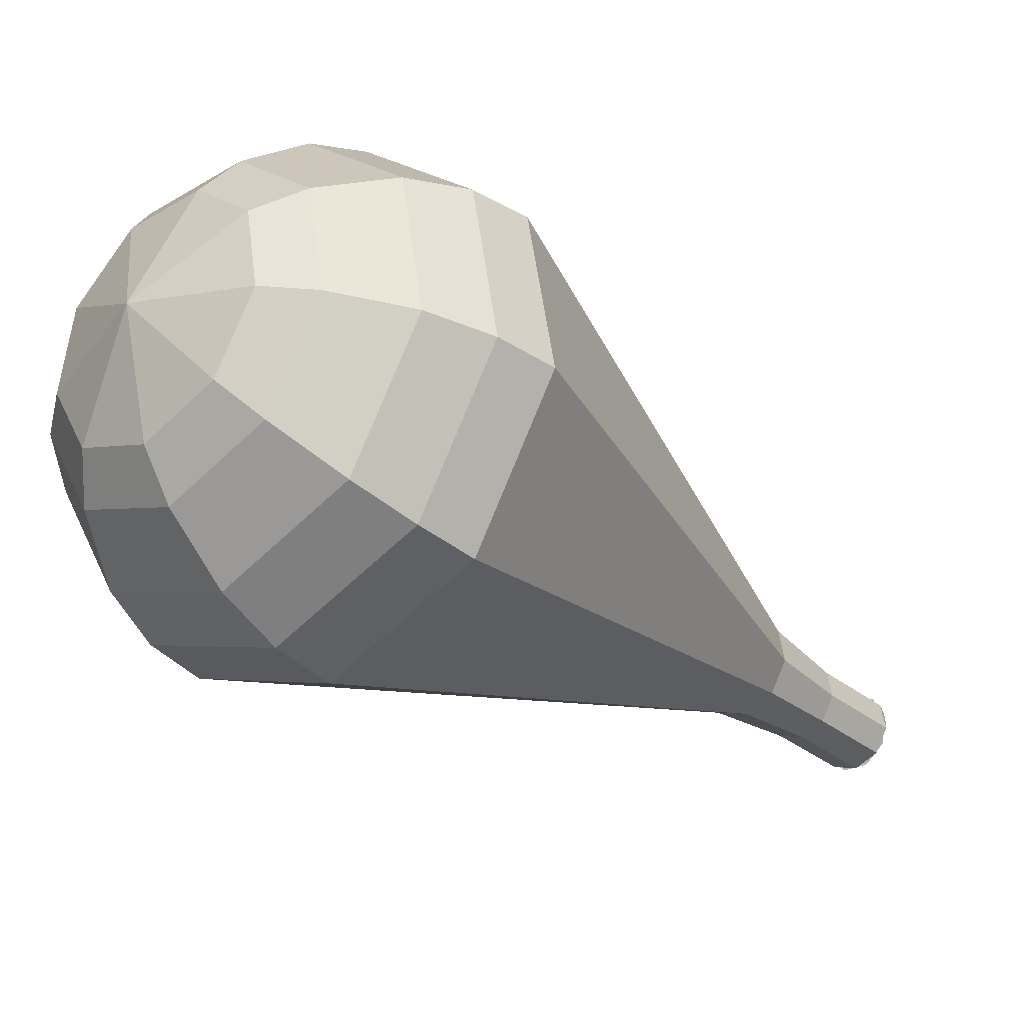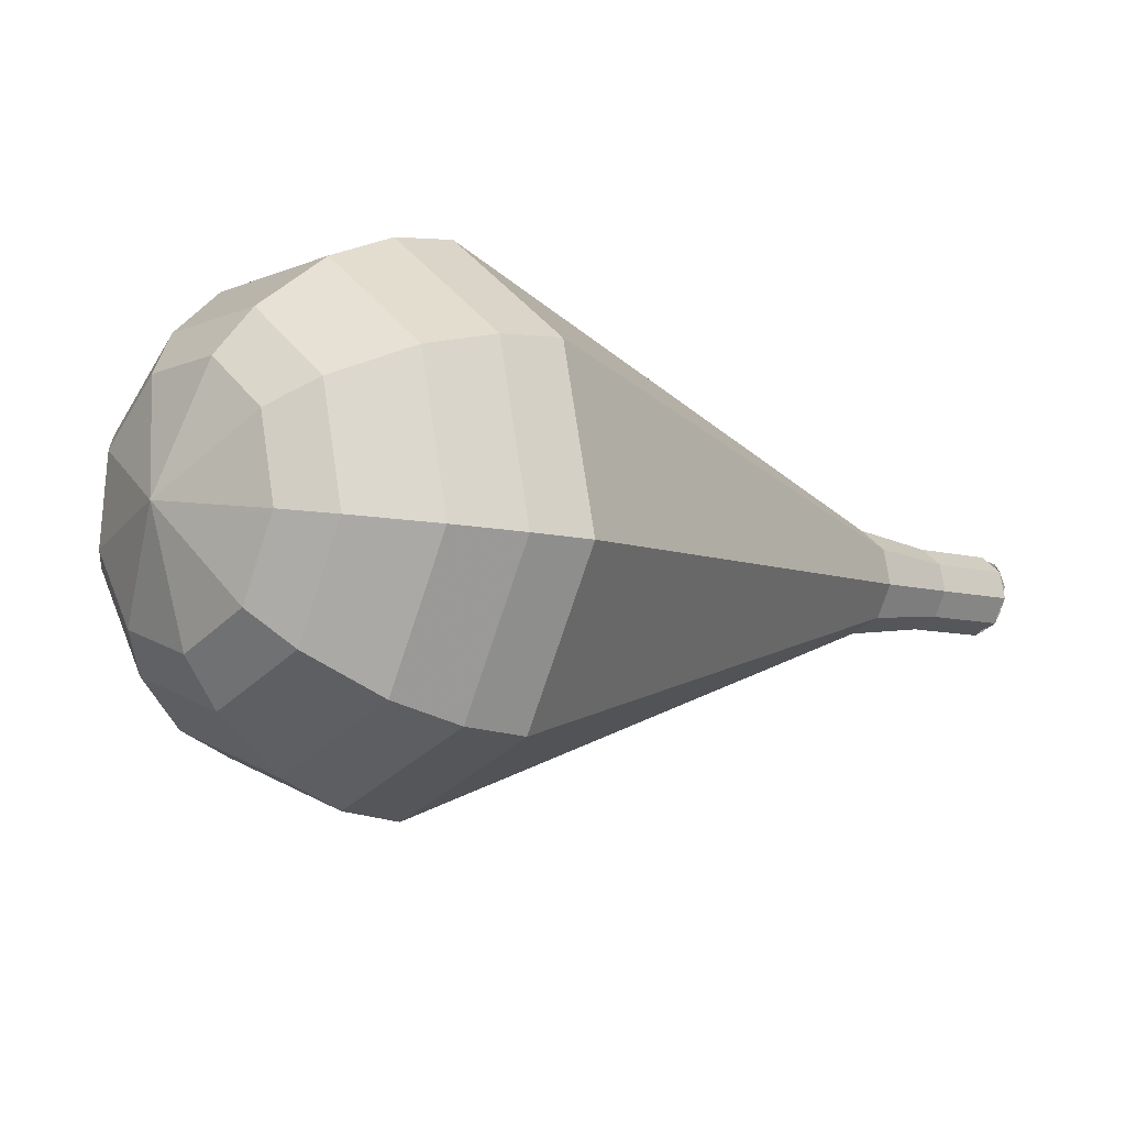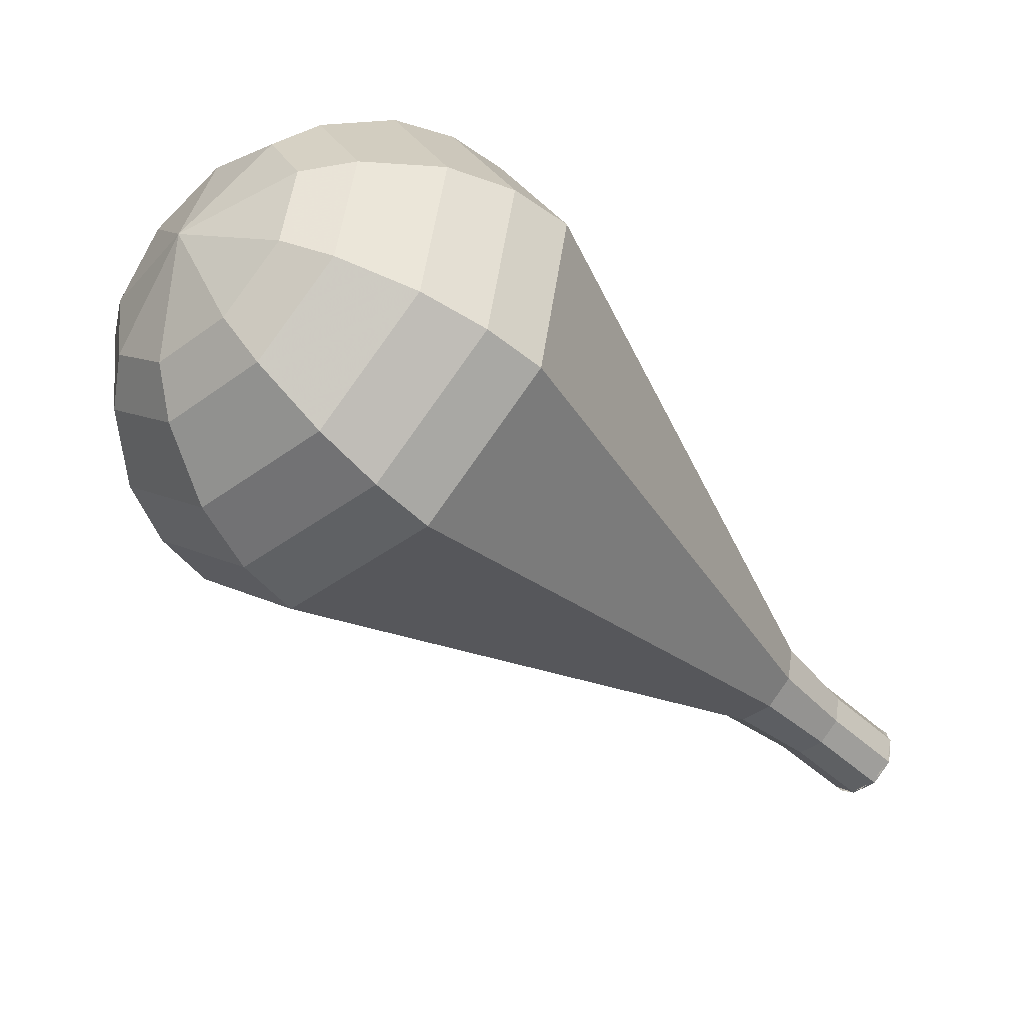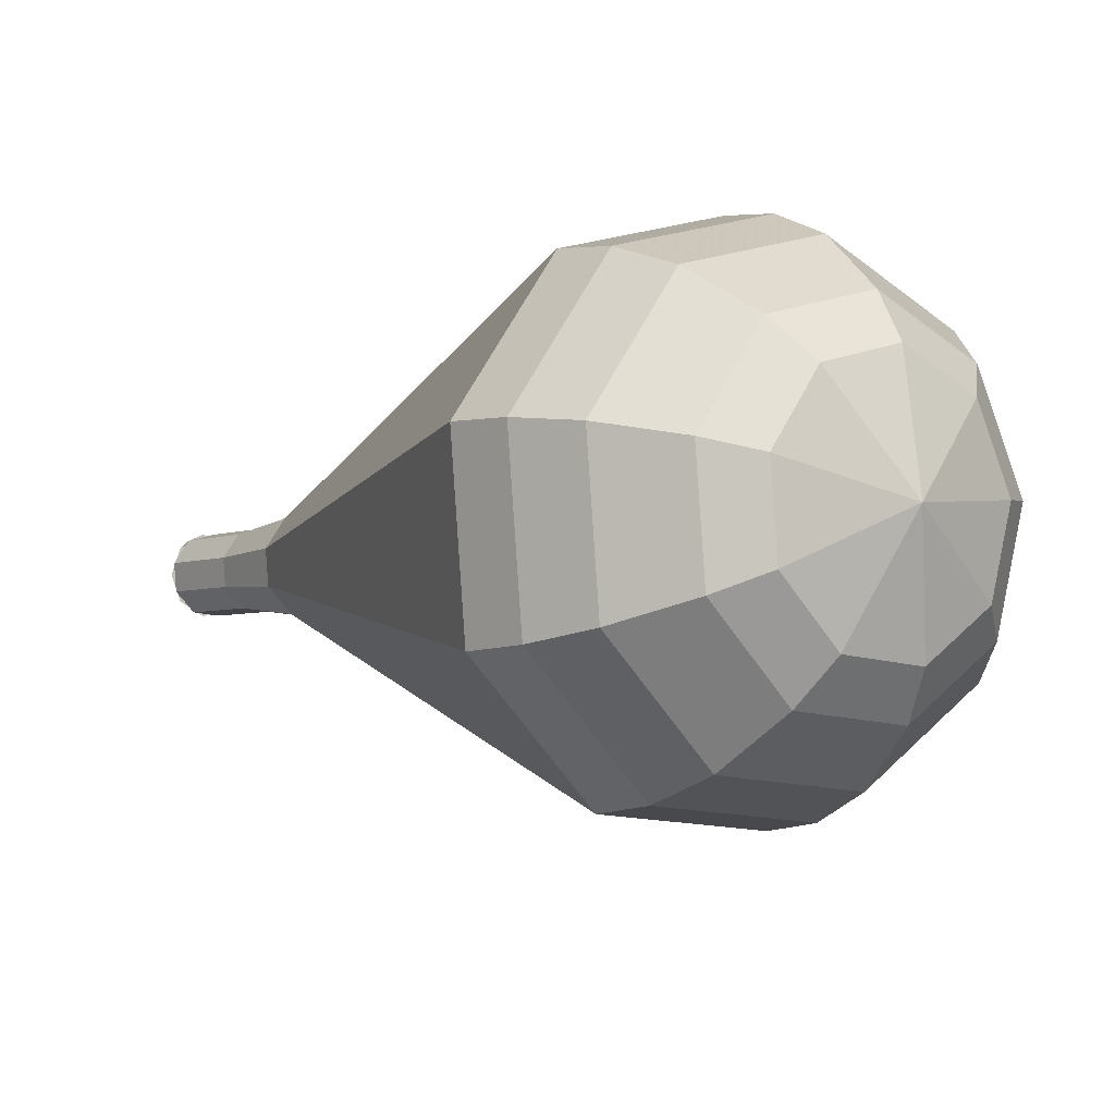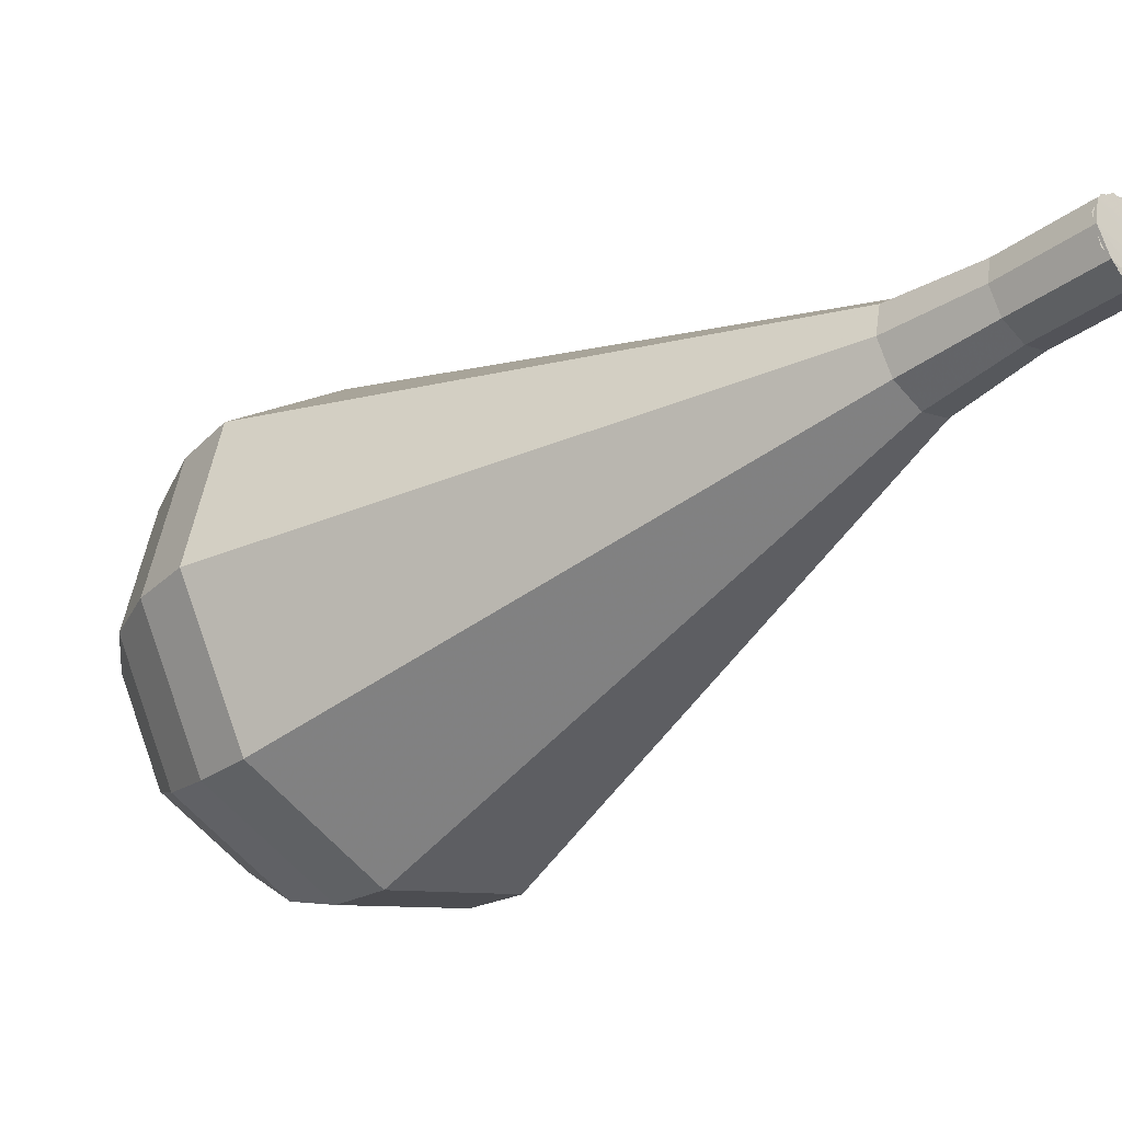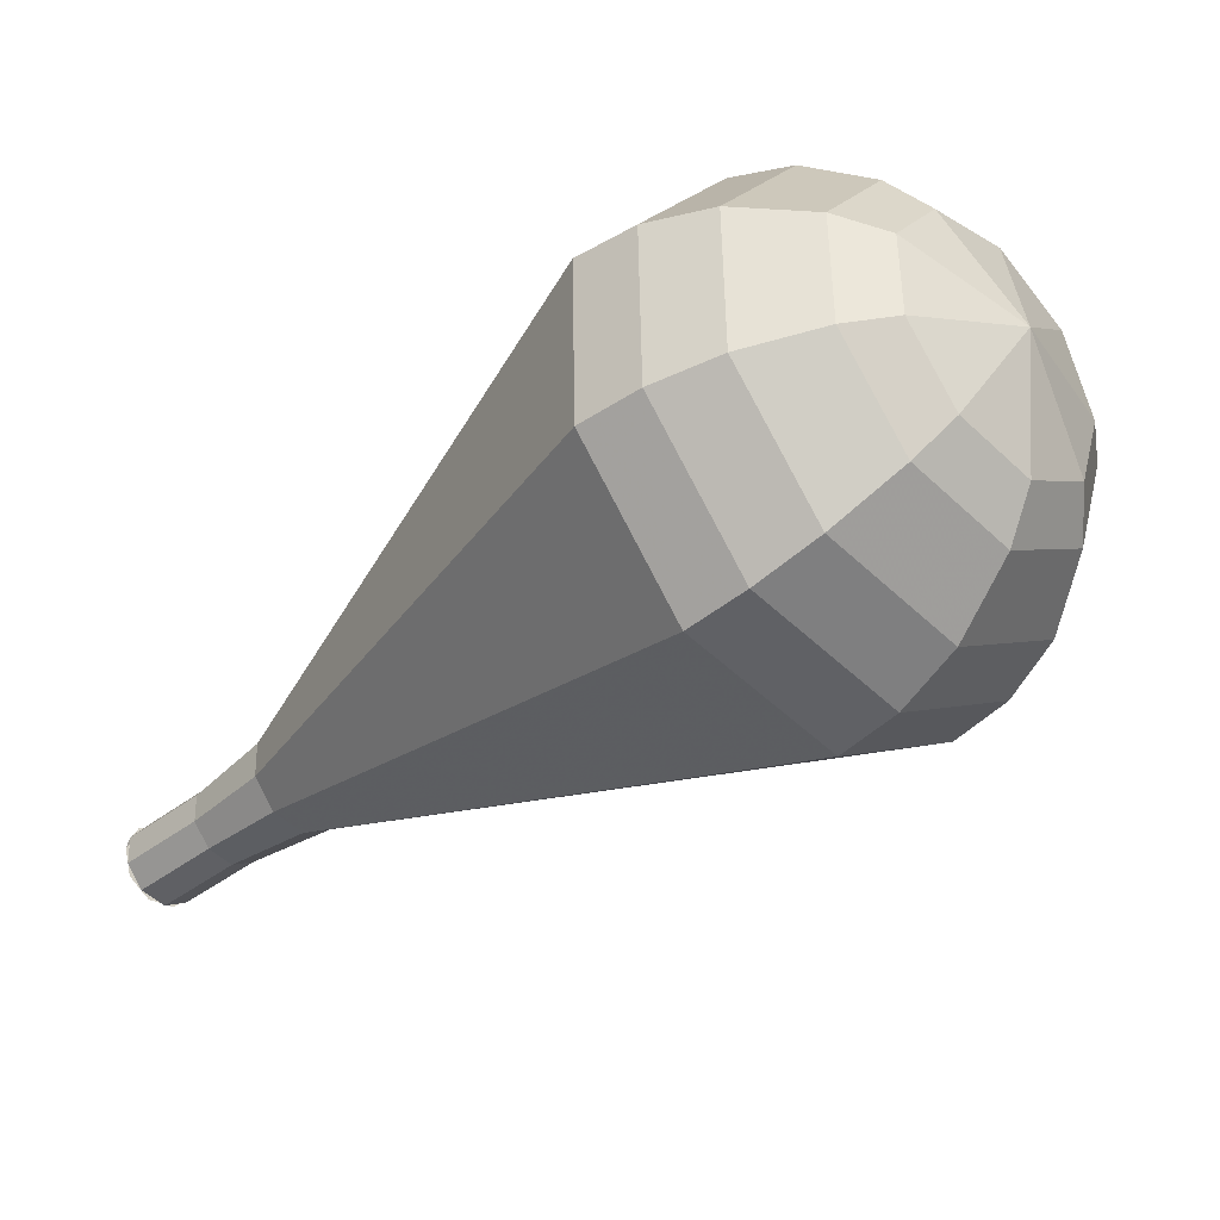
<metadata>
{"format":"obj","ext":"obj","renderer":"f3d","projection":"perspective","resolution":1024,"background":"white","views":[{"elev":-78.6,"azim":89.8,"up":"+Y"},{"elev":66.4,"azim":117.2,"up":"+Z"},{"elev":18.5,"azim":104.6,"up":"+Z"},{"elev":-47.7,"azim":-7.5,"up":"+Y"},{"elev":19.2,"azim":159.2,"up":"+Y"},{"elev":30.3,"azim":-27.9,"up":"+Z"}]}
</metadata>
<code>
g tube1
v 152.9 152 94.47
v 153 151.4 93.87
v 152.6 150.7 93.56
v 151.9 150.3 93.67
v 151.2 150.3 94.15
v 150.8 150.8 94.79
v 151 151.4 95.27
v 151.6 152 95.39
v 152.4 152.2 95.07
v 152.9 152 94.47
v 151 150.4 94.47
v 151.6 150.2 93.86
v 152.3 150.5 93.54
v 152.9 151.1 93.65
v 153 151.8 94.15
v 152.6 152.2 94.79
v 151.9 152.2 95.29
v 151.2 151.7 95.4
v 150.9 151 95.08
v 151 150.4 94.47
v 152.5 148.7 96.41
v 153.1 148.5 95.8
v 153.8 148.8 95.48
v 154.4 149.5 95.59
v 154.5 150.2 96.09
v 154.1 150.6 96.73
v 153.4 150.5 97.23
v 152.7 150 97.34
v 152.4 149.3 97.02
v 152.5 148.7 96.41
v 153.8 146.9 98.35
v 154.5 146.6 97.59
v 155.4 147 97.18
v 156.1 147.8 97.32
v 156.3 148.7 97.95
v 155.8 149.2 98.76
v 154.9 149.1 99.38
v 154.1 148.5 99.52
v 153.6 147.6 99.12
v 153.8 146.9 98.35
v 154.6 144.5 100.3
v 155.7 144.1 99.05
v 157.2 144.7 98.39
v 158.4 146.1 98.62
v 158.6 147.5 99.63
v 157.9 148.3 101
v 156.4 148.2 102
v 155 147.2 102.2
v 154.3 145.7 101.5
v 154.6 144.5 100.3
v 155.3 142.2 102.2
v 157 141.7 100.5
v 159.1 142.5 99.59
v 160.6 144.3 99.91
v 161 146.3 101.3
v 159.9 147.5 103.2
v 157.9 147.3 104.6
v 156 145.9 104.9
v 155 143.9 104
v 155.3 142.2 102.2
v 156.9 137.6 106.1
v 159.4 136.7 103.4
v 162.7 138 102
v 165.1 140.9 102.5
v 165.7 143.9 104.7
v 164 145.7 107.5
v 160.9 145.5 109.7
v 157.9 143.3 110.2
v 156.3 140.2 108.8
v 156.9 137.6 106.1
v 158.5 132.9 110
v 161.9 131.8 106.4
v 166.3 133.5 104.4
v 169.6 137.4 105.1
v 170.3 141.5 108.1
v 168.1 144 111.9
v 163.9 143.7 114.9
v 159.8 140.7 115.6
v 157.6 136.5 113.6
v 158.5 132.9 110
v 159.6 132.1 111.2
v 162.9 130.9 107.7
v 167.2 132.6 105.8
v 170.4 136.4 106.5
v 171.1 140.3 109.4
v 168.9 142.8 113.1
v 164.9 142.4 116
v 160.9 139.6 116.6
v 158.8 135.5 114.8
v 159.6 132.1 111.2
v 161.1 131.5 112.5
v 164.1 130.5 109.3
v 167.9 132 107.6
v 170.8 135.4 108.2
v 171.4 138.9 110.8
v 169.4 141.1 114.1
v 165.8 140.8 116.7
v 162.3 138.2 117.3
v 160.4 134.6 115.6
v 161.1 131.5 112.5
v 163.2 131.5 113.7
v 165.5 130.8 111.3
v 168.4 131.9 110
v 170.6 134.4 110.4
v 171.1 137.2 112.4
v 169.6 138.8 115
v 166.8 138.6 116.9
v 164.1 136.6 117.4
v 162.6 133.8 116.1
v 163.2 131.5 113.7
v 164.7 131.9 114.3
v 166.3 131.3 112.5
v 168.5 132.2 111.6
v 170.1 134 111.9
v 170.4 136 113.4
v 169.3 137.2 115.2
v 167.3 137.1 116.7
v 165.3 135.6 117
v 164.3 133.6 116.1
v 164.7 131.9 114.3
v 167.8 133.8 114.9
v 167.8 133.8 114.9
v 167.8 133.8 114.9
v 167.8 133.8 114.9
v 167.8 133.8 114.9
v 167.8 133.8 114.9
v 167.8 133.8 114.9
v 167.8 133.8 114.9
v 167.8 133.8 114.9
v 167.8 133.8 114.9
f 1 2 12
f 12 11 1
f 2 3 13
f 13 12 2
f 3 4 14
f 14 13 3
f 4 5 15
f 15 14 4
f 5 6 16
f 16 15 5
f 6 7 17
f 17 16 6
f 7 8 18
f 18 17 7
f 8 9 19
f 19 18 8
f 9 10 20
f 20 19 9
f 11 12 22
f 22 21 11
f 12 13 23
f 23 22 12
f 13 14 24
f 24 23 13
f 14 15 25
f 25 24 14
f 15 16 26
f 26 25 15
f 16 17 27
f 27 26 16
f 17 18 28
f 28 27 17
f 18 19 29
f 29 28 18
f 19 20 30
f 30 29 19
f 21 22 32
f 32 31 21
f 22 23 33
f 33 32 22
f 23 24 34
f 34 33 23
f 24 25 35
f 35 34 24
f 25 26 36
f 36 35 25
f 26 27 37
f 37 36 26
f 27 28 38
f 38 37 27
f 28 29 39
f 39 38 28
f 29 30 40
f 40 39 29
f 31 32 42
f 42 41 31
f 32 33 43
f 43 42 32
f 33 34 44
f 44 43 33
f 34 35 45
f 45 44 34
f 35 36 46
f 46 45 35
f 36 37 47
f 47 46 36
f 37 38 48
f 48 47 37
f 38 39 49
f 49 48 38
f 39 40 50
f 50 49 39
f 41 42 52
f 52 51 41
f 42 43 53
f 53 52 42
f 43 44 54
f 54 53 43
f 44 45 55
f 55 54 44
f 45 46 56
f 56 55 45
f 46 47 57
f 57 56 46
f 47 48 58
f 58 57 47
f 48 49 59
f 59 58 48
f 49 50 60
f 60 59 49
f 51 52 62
f 62 61 51
f 52 53 63
f 63 62 52
f 53 54 64
f 64 63 53
f 54 55 65
f 65 64 54
f 55 56 66
f 66 65 55
f 56 57 67
f 67 66 56
f 57 58 68
f 68 67 57
f 58 59 69
f 69 68 58
f 59 60 70
f 70 69 59
f 61 62 72
f 72 71 61
f 62 63 73
f 73 72 62
f 63 64 74
f 74 73 63
f 64 65 75
f 75 74 64
f 65 66 76
f 76 75 65
f 66 67 77
f 77 76 66
f 67 68 78
f 78 77 67
f 68 69 79
f 79 78 68
f 69 70 80
f 80 79 69
f 71 72 82
f 82 81 71
f 72 73 83
f 83 82 72
f 73 74 84
f 84 83 73
f 74 75 85
f 85 84 74
f 75 76 86
f 86 85 75
f 76 77 87
f 87 86 76
f 77 78 88
f 88 87 77
f 78 79 89
f 89 88 78
f 79 80 90
f 90 89 79
f 81 82 92
f 92 91 81
f 82 83 93
f 93 92 82
f 83 84 94
f 94 93 83
f 84 85 95
f 95 94 84
f 85 86 96
f 96 95 85
f 86 87 97
f 97 96 86
f 87 88 98
f 98 97 87
f 88 89 99
f 99 98 88
f 89 90 100
f 100 99 89
f 91 92 102
f 102 101 91
f 92 93 103
f 103 102 92
f 93 94 104
f 104 103 93
f 94 95 105
f 105 104 94
f 95 96 106
f 106 105 95
f 96 97 107
f 107 106 96
f 97 98 108
f 108 107 97
f 98 99 109
f 109 108 98
f 99 100 110
f 110 109 99
f 101 102 112
f 112 111 101
f 102 103 113
f 113 112 102
f 103 104 114
f 114 113 103
f 104 105 115
f 115 114 104
f 105 106 116
f 116 115 105
f 106 107 117
f 117 116 106
f 107 108 118
f 118 117 107
f 108 109 119
f 119 118 108
f 109 110 120
f 120 119 109
f 111 112 122
f 122 121 111
f 112 113 123
f 123 122 112
f 113 114 124
f 124 123 113
f 114 115 125
f 125 124 114
f 115 116 126
f 126 125 115
f 116 117 127
f 127 126 116
f 117 118 128
f 128 127 117
f 118 119 129
f 129 128 118
f 119 120 130
f 130 129 119

</code>
